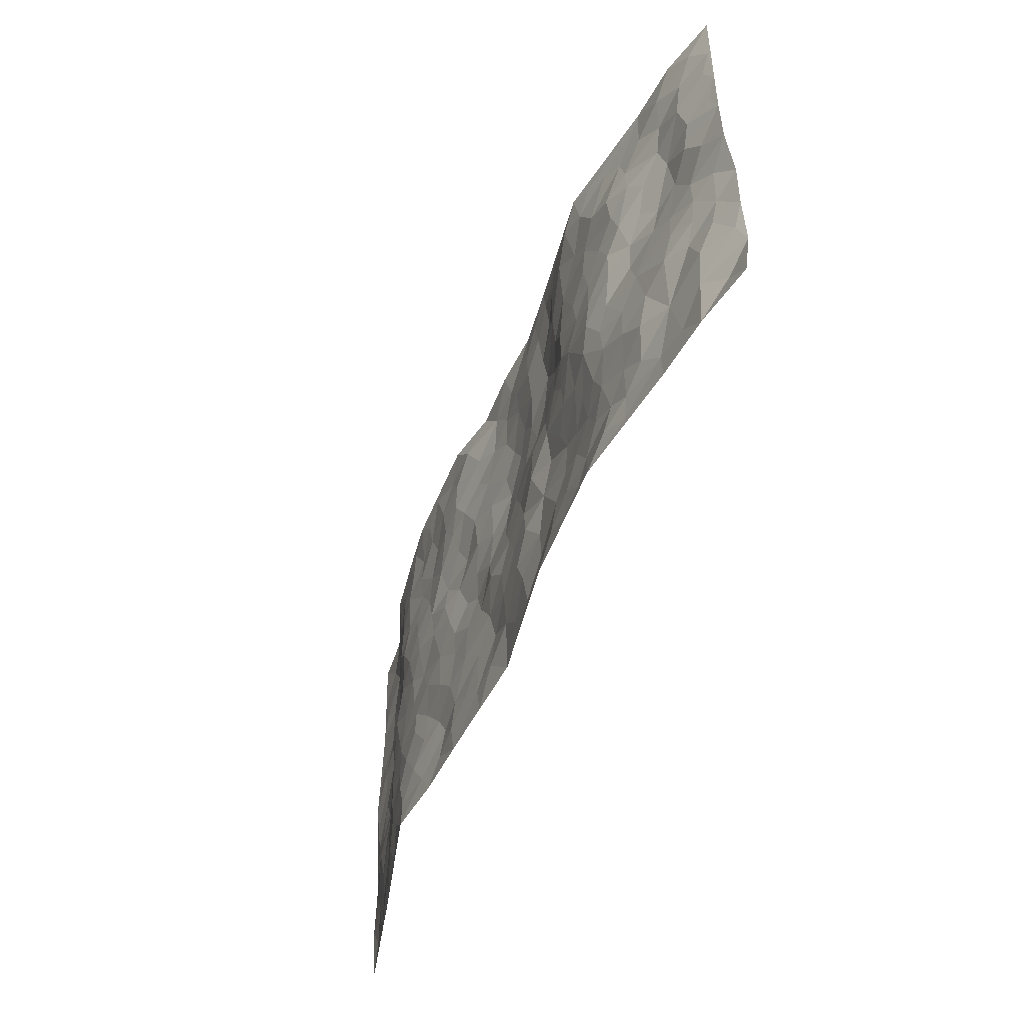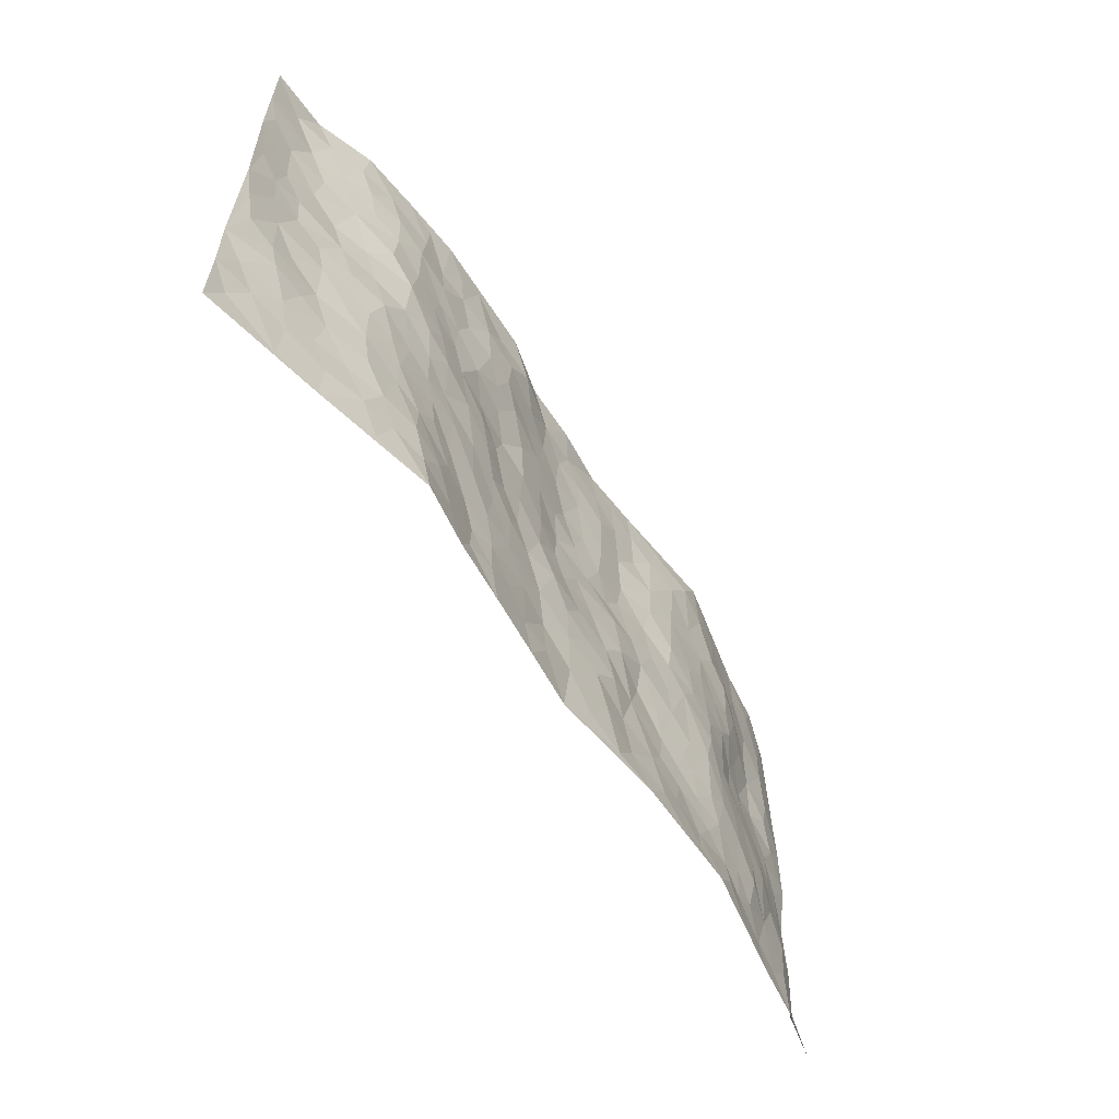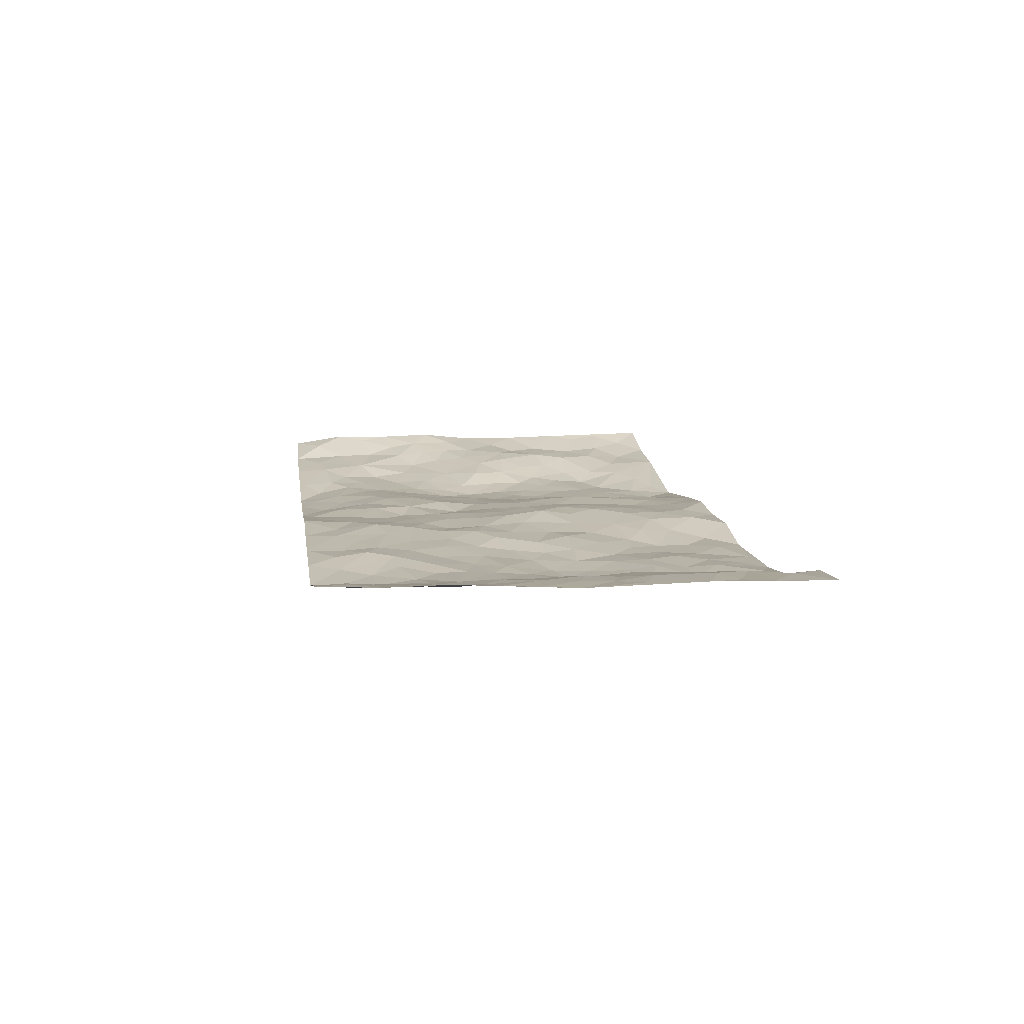
<metadata>
{"format":"obj","ext":"obj","renderer":"f3d","projection":"perspective","resolution":1024,"background":"white","views":[{"elev":-52.3,"azim":-111.5,"up":"+Y"},{"elev":-58.5,"azim":122.1,"up":"+Y"},{"elev":10.5,"azim":82.2,"up":"+Z"}]}
</metadata>
<code>
v -0.9779 0.004471 0.04898
v -0.975 0.9967 0.06218
v 0.973 0.002247 0.0658
v 0.9761 0.9984 0.04809
v -0.7955 0.3931 0.01936
v -0.9757 0.4998 0.05508
v -0.8553 0.3583 0.03412
v -0.0003749 0.002421 0.003701
v -0.9737 0.2515 0.0652
v -0.9182 0.3386 0.05177
v -0.7355 0.002054 0.005964
v -0.9722 0.1271 0.06832
v -0.7116 0.2932 -0.0004784
v -0.8578 0.002582 0.02204
v -0.8393 0.2891 0.02887
v -0.4919 0.003673 -0.03409
v -0.9534 0.1893 0.05846
v -0.294 0.1676 -0.01034
v -0.7773 0.3226 0.00974
v -0.8625 0.1211 0.02734
v -0.9199 0.06464 0.04959
v -0.7958 0.06471 0.01964
v -0.674 0.1273 -0.002492
v -0.724 0.07507 0.01126
v -0.8739 0.2083 0.0281
v -0.9078 0.2711 0.04297
v -0.7694 0.1776 0.01459
v -0.6948 0.2099 -0.008059
v -0.861 0.4884 0.03714
v -0.9729 0.376 0.06877
v -0.7338 0.9974 0.01305
v -0.538 0.2226 -0.01809
v 0.2613 0.1577 -0.01058
v -0.9747 0.7478 0.05756
v -0.3672 0.3927 -0.02039
v -0.7807 0.7525 0.02212
v -0.7982 0.8308 0.02289
v -0.5819 0.4422 -0.01877
v -0.6012 0.6053 -0.01698
v -0.4917 0.9978 -0.03485
v -0.9528 0.6858 0.05049
v -0.6596 0.5624 0.0038
v -0.3912 0.7532 -0.02377
v -0.5103 0.2799 -0.02111
v -0.4608 0.2255 -0.0131
v -0.4963 0.1626 -0.01471
v -0.4488 0.6361 -0.02801
v -0.3667 0.5593 -0.02218
v 0.1664 0.4735 -0.001714
v -0.3345 0.2214 -0.00553
v -0.2115 0.6098 0.005712
v -0.3748 0.6286 -0.02612
v -0.3026 0.05923 -0.02634
v -0.6294 0.7098 -0.01784
v -0.396 0.1947 -0.009673
v -0.869 0.6169 0.03147
v -0.0376 0.3482 -0.006495
v 0.05821 0.3396 -0.01148
v 0.2981 0.4514 -0.0171
v -0.09509 0.5507 0.008248
v -0.1657 0.555 0.00618
v 0.09233 0.6295 0.00183
v -0.6336 0.3464 -0.01148
v -0.7446 0.5739 0.0273
v -0.9481 0.8086 0.0498
v -0.5609 0.1298 -0.01243
v -0.3684 0.01376 -0.03017
v -0.7927 0.4664 0.02553
v -0.6186 0.1728 -0.009851
v -0.6153 0.0193 -0.01314
v -0.245 0.003308 -0.02882
v -0.6164 0.0889 -0.008152
v -0.5486 0.05481 -0.02523
v -0.4326 0.03853 -0.02625
v -0.4522 0.1044 -0.01618
v -0.8893 0.6849 0.03295
v -0.9672 0.8723 0.05716
v -0.7338 0.5092 0.01917
v -0.0002019 0.9971 -0.004858
v -0.8001 0.6751 0.02974
v -0.563 0.315 -0.02131
v -0.5135 0.4608 -0.03172
v 0.007056 0.5705 0.01677
v -0.049 0.4824 0.004068
v 0.003807 0.419 0.001983
v -0.1242 0.1289 -0.01288
v -0.5707 0.6696 -0.02106
v -0.9117 0.5619 0.04319
v -0.7316 0.6906 0.009514
v -0.4497 0.2971 -0.01725
v -0.6328 0.2676 -0.01461
v -0.5024 0.6881 -0.02691
v -0.1726 0.4851 -0.007767
v -0.2623 0.4359 -0.01304
v -0.6486 0.6483 -0.01108
v -0.01073 0.1176 -0.00295
v -0.4154 0.5098 -0.02757
v -0.344 0.2886 -0.005915
v -0.2407 0.5033 -0.006864
v -0.1802 0.382 -0.01565
v -0.9752 0.6237 0.05476
v -0.7035 0.6225 0.0101
v -0.8093 0.5796 0.03595
v -0.3632 0.1111 -0.01909
v -0.5223 0.5329 -0.02797
v -0.6825 0.4064 -0.0005638
v -0.1297 0.3243 -0.01106
v -0.1494 0.2497 -0.01613
v -0.5186 0.6113 -0.0248
v 0.1088 0.7283 -0.001648
v -0.003012 0.2151 -0.00519
v -0.07247 0.2734 -0.01053
v 0.005349 0.2885 -0.00772
v -0.4297 0.3635 -0.02322
v -0.1965 0.1845 -0.004588
v -0.6519 0.4877 0.003289
v -0.5574 0.381 -0.02413
v -0.4927 0.3911 -0.03107
v -0.3078 0.5238 -0.01425
v -0.2587 0.3507 -0.003407
v -0.3553 0.4667 -0.02009
v -0.2264 0.2714 -0.007369
v -0.09063 0.4111 -0.002288
v -0.5952 0.5311 -0.01651
v -0.09174 0.1988 -0.01151
v -0.214 0.09389 -0.009914
v -0.3998 0.2586 -0.008965
v -0.9229 0.4381 0.05223
v -0.8642 0.4211 0.03699
v 0.09287 0.4223 -0.0004669
v 0.2092 0.2378 -0.009798
v 0.08297 0.5162 0.003336
v 0.0201 0.487 0.009781
v 0.1672 0.3927 0.001409
v 0.7888 0.4971 0.02923
v 0.2213 0.4337 -0.002626
v 0.2674 0.3136 -0.01119
v 0.1608 0.5668 -0.004809
v 0.1238 0.9973 -0.003265
v -0.2941 0.6189 -0.005416
v 0.4253 0.8795 -0.02475
v 0.4913 0.9979 -0.03158
v -0.2156 0.7803 0.002249
v -0.05852 0.8633 0.002248
v -0.322 0.3486 -0.01086
v -0.4595 0.5656 -0.02728
v -0.07403 0.05362 -0.007836
v -0.1581 0.02331 -0.01667
v 0.1229 0.002192 -0.006963
v 0.01361 0.8593 0.006752
v -0.01652 0.699 0.01383
v 0.4237 0.1975 -0.02105
v 0.3426 0.2901 -0.01874
v 0.5942 0.5267 -0.02365
v 0.5273 0.5471 -0.03199
v 0.4572 0.1365 -0.03099
v 0.5249 0.2288 -0.02733
v 0.4157 0.3622 -0.0225
v 0.02292 0.6399 0.009653
v -0.05931 0.6266 0.01247
v -0.1472 0.7287 0.001947
v -0.08686 0.6923 0.01006
v -0.06043 0.7904 0.0063
v -0.1367 0.632 0.00543
v 0.02119 0.774 0.008692
v 0.2442 0.9972 -0.03102
v -0.0189 0.9259 0.005481
v -0.2713 0.8455 -0.004322
v -0.2008 0.8793 -0.002125
v -0.3162 0.78 -0.01689
v -0.2465 0.9977 -0.006728
v -0.2296 0.6954 0.006512
v -0.3185 0.6994 -0.01233
v -0.1407 0.8287 -0.002678
v -0.1236 0.9975 0.004878
v 0.2177 0.745 -0.01818
v 0.174 0.6664 -0.007657
v 0.3283 0.5949 -0.01275
v 0.2621 0.5229 -0.008421
v 0.2669 0.6654 -0.01159
v 0.4256 0.7439 -0.01956
v 0.3566 0.6826 -0.02203
v 0.286 0.7323 -0.02212
v 0.06899 0.9281 0.003094
v 0.07935 0.8223 0.003362
v 0.1451 0.8569 -0.01072
v 0.2496 0.8722 -0.02821
v 0.3218 0.7926 -0.02664
v 0.2332 0.5953 -0.001672
v -0.8806 0.8664 0.03256
v -0.6832 0.8157 -0.003935
v -0.8681 0.7738 0.02714
v -0.8564 0.9974 0.02786
v -0.9202 0.9384 0.04171
v -0.8105 0.9203 0.01676
v -0.7331 0.8845 0.009145
v -0.6069 0.9286 -0.01405
v -0.6629 0.8849 -0.003741
v -0.6893 0.7451 -0.006395
v -0.5632 0.8136 -0.02831
v -0.6252 0.7805 -0.02288
v -0.5135 0.9004 -0.03155
v -0.3926 0.8774 -0.03051
v -0.5474 0.9596 -0.02585
v -0.4667 0.8155 -0.02669
v -0.4444 0.9357 -0.03748
v -0.3473 0.9721 -0.01997
v -0.5139 0.7602 -0.02505
v -0.322 0.9004 -0.01754
v -0.2606 0.9297 -0.007508
v 0.1567 0.7841 -0.006841
v 0.2541 0.8032 -0.02577
v 0.1867 0.9322 -0.02526
v 0.3937 0.8117 -0.02077
v 0.3374 0.8799 -0.02957
v 0.382 0.9817 -0.03017
v 0.2883 0.9367 -0.02506
v 0.4428 0.9474 -0.0289
v 0.3815 0.4936 -0.02437
v 0.3264 0.5291 -0.01984
v 0.4858 0.6042 -0.02884
v 0.4338 0.6642 -0.02048
v 0.4075 0.5879 -0.02309
v 0.3549 0.1907 -0.01184
v 0.4834 0.3356 -0.02265
v 0.4612 0.5226 -0.03088
v 0.348 0.3883 -0.01853
v -0.125 0.9137 -0.0001739
v -0.1849 0.957 -0.003124
v 0.3223 0.1334 -0.008384
v 0.6118 0.01599 -0.01475
v 0.2018 0.3334 -0.00778
v 0.2722 0.385 -0.01259
v 0.5859 0.2489 -0.02094
v 0.737 0.998 -0.002433
v 0.9742 0.2513 0.06178
v 0.4938 0.8118 -0.02527
v 0.7182 0.4879 0.006461
v 0.4904 0.7466 -0.02024
v 0.9763 0.5001 0.04824
v 0.6712 0.295 -0.00969
v 0.5115 0.4686 -0.02624
v 0.7756 0.3115 0.02293
v 0.5638 0.4165 -0.02123
v 0.4912 0.003772 -0.0419
v 0.09019 0.2522 0.0002464
v 0.5069 0.07872 -0.03544
v 0.135 0.3188 -0.002747
v 0.4184 0.2676 -0.01783
v 0.872 0.2658 0.03305
v 0.6446 0.4626 -0.0174
v 0.5793 0.0837 -0.02439
v 0.4508 0.4267 -0.02071
v 0.6101 0.3727 -0.01935
v 0.2879 0.2329 -0.01429
v 0.4802 0.2727 -0.02537
v 0.2656 0.07901 -0.01554
v 0.3688 0.002846 -0.025
v 0.2459 0.002478 -0.01648
v 0.202 0.1148 -0.008856
v 0.06815 0.1697 0.00476
v 0.1454 0.1897 -0.002444
v 0.6146 0.1488 -0.02164
v 0.7747 0.4233 0.02293
v 0.7472 0.222 0.01223
v 0.6518 0.08184 -0.01206
v 0.6716 0.3855 -0.0101
v 0.7187 0.34 0.003212
v 0.8829 0.3266 0.03997
v 0.7436 0.5677 0.01814
v 0.6917 0.1466 0.000454
v 0.7615 0.1509 0.01826
v 0.8368 0.3678 0.03786
v 0.9392 0.35 0.04879
v 0.8828 0.4387 0.04423
v 0.5846 0.314 -0.02178
v 0.8174 0.1069 0.03114
v 0.3341 0.06371 -0.01493
v 0.4127 0.0699 -0.02644
v 0.07115 0.07792 -0.004219
v 0.1432 0.07234 -0.005229
v 0.9755 0.7492 0.05348
v 0.7308 0.08022 0.008892
v 0.6572 0.2168 -0.01265
v 0.958 0.4249 0.04887
v 0.9038 0.5091 0.04613
v 0.8066 0.2511 0.02545
v 0.5353 0.15 -0.0344
v 0.7318 0.002584 0.01396
v 0.505 0.3949 -0.02251
v 0.9344 0.06469 0.05951
v 0.9742 0.1267 0.06001
v 0.8376 0.1812 0.03159
v 0.8945 0.1254 0.04706
v 0.8257 0.01006 0.03413
v 0.9334 0.1891 0.05299
v 0.6664 0.556 -0.002361
v 0.6919 0.633 0.003772
v 0.5888 0.6362 -0.02738
v 0.8229 0.6912 0.0396
v 0.6352 0.7713 -0.01893
v 0.9543 0.6246 0.05038
v 0.7645 0.6418 0.02827
v 0.8523 0.595 0.03985
v 0.7339 0.7437 0.01146
v 0.8428 0.5305 0.04209
v 0.9135 0.5739 0.04535
v 0.8888 0.659 0.04949
v 0.644 0.6923 -0.01808
v 0.5688 0.7239 -0.02354
v 0.5124 0.6746 -0.02403
v 0.8504 0.8522 0.04349
v 0.7144 0.8708 -0.0001746
v 0.8096 0.7766 0.03482
v 0.8942 0.7777 0.05147
v 0.7799 0.8439 0.02211
v 0.9729 0.8738 0.05062
v 0.6963 0.8022 -0.002248
v 0.9513 0.8109 0.05008
v 0.7438 0.9311 0.004402
v 0.8527 0.9983 0.04107
v 0.6142 0.9984 -0.01812
v 0.8201 0.9256 0.02802
v 0.9045 0.9279 0.04824
v 0.6643 0.9343 -0.01073
v 0.5597 0.9013 -0.02468
v 0.494 0.881 -0.02122
v 0.5528 0.9695 -0.0242
v 0.5732 0.8218 -0.02737
v 0.6399 0.8606 -0.01871
f 29 6 128
f 12 21 20
f 26 10 9
f 55 45 46
f 27 19 15
f 26 9 17
f 101 6 88
f 12 1 21
f 7 15 19
f 125 86 96
f 84 123 85
f 129 29 128
f 25 27 15
f 12 20 17
f 73 75 66
f 22 14 11
f 26 17 25
f 9 12 17
f 25 15 26
f 5 129 7
f 52 146 48
f 55 18 50
f 7 19 5
f 20 27 25
f 124 82 105
f 41 76 34
f 20 14 22
f 14 20 21
f 14 21 1
f 24 22 11
f 24 27 22
f 72 66 69
f 69 32 91
f 70 24 11
f 24 23 27
f 17 20 25
f 27 20 22
f 10 15 7
f 10 26 15
f 23 28 27
f 27 13 19
f 28 23 69
f 13 27 28
f 119 121 94
f 10 7 129
f 6 30 128
f 9 10 30
f 36 192 80
f 80 102 89
f 118 81 44
f 64 103 78
f 115 126 86
f 45 32 46
f 91 63 13
f 129 68 29
f 95 87 54
f 95 54 199
f 202 40 204
f 82 97 105
f 29 88 6
f 18 55 104
f 148 126 71
f 38 82 124
f 50 18 122
f 117 82 38
f 5 19 106
f 82 117 118
f 80 64 102
f 127 45 55
f 194 77 190
f 98 35 114
f 39 124 105
f 127 50 98
f 106 19 13
f 66 75 46
f 39 95 42
f 63 117 38
f 95 89 102
f 101 56 76
f 51 140 99
f 18 53 126
f 62 83 132
f 45 127 90
f 112 113 57
f 103 29 68
f 130 85 58
f 109 39 105
f 35 94 121
f 113 246 58
f 151 165 163
f 120 100 94
f 114 127 98
f 192 190 65
f 95 39 87
f 36 191 37
f 67 104 74
f 56 101 88
f 13 63 106
f 192 34 76
f 268 241 243
f 108 115 125
f 93 84 60
f 133 84 85
f 156 288 157
f 101 76 41
f 80 103 64
f 105 97 146
f 99 61 51
f 92 109 47
f 125 96 111
f 158 227 153
f 75 104 55
f 69 66 32
f 81 91 32
f 106 78 68
f 42 64 78
f 77 34 65
f 24 70 72
f 75 73 16
f 16 71 67
f 2 34 77
f 13 28 91
f 103 56 88
f 56 80 76
f 72 69 23
f 11 16 70
f 16 73 70
f 16 67 74
f 115 18 126
f 24 72 23
f 73 72 70
f 16 74 75
f 72 73 66
f 32 45 44
f 84 83 60
f 66 46 32
f 78 106 116
f 117 63 81
f 67 53 104
f 103 68 78
f 69 91 28
f 36 80 89
f 106 38 116
f 106 68 5
f 81 118 117
f 62 132 138
f 32 44 81
f 53 67 71
f 57 58 85
f 123 100 107
f 93 60 61
f 33 230 224
f 8 96 147
f 132 133 130
f 140 48 119
f 93 100 123
f 122 98 50
f 164 60 160
f 53 71 126
f 125 112 108
f 193 194 195
f 75 55 46
f 63 91 81
f 56 103 80
f 196 198 31
f 18 104 53
f 121 48 97
f 38 106 63
f 118 97 82
f 97 35 121
f 51 172 140
f 130 134 49
f 87 39 109
f 288 252 263
f 97 114 35
f 47 43 92
f 57 113 58
f 248 130 58
f 34 101 41
f 114 90 127
f 116 124 42
f 145 94 35
f 118 114 97
f 167 79 175
f 98 145 35
f 85 123 57
f 43 47 52
f 199 36 89
f 42 78 116
f 159 83 62
f 88 29 103
f 74 104 75
f 118 44 90
f 173 140 172
f 42 95 102
f 190 192 37
f 65 190 77
f 89 95 199
f 125 111 112
f 92 87 109
f 18 115 122
f 177 180 176
f 112 57 107
f 109 105 146
f 93 94 100
f 285 286 275
f 96 86 147
f 137 232 131
f 57 123 107
f 87 92 208
f 49 134 136
f 132 130 49
f 161 164 162
f 50 127 55
f 122 108 107
f 122 107 100
f 48 140 52
f 118 90 114
f 99 119 94
f 123 84 93
f 36 37 192
f 48 121 119
f 120 122 100
f 39 42 124
f 38 124 116
f 248 58 246
f 44 45 90
f 98 122 120
f 146 52 47
f 94 93 99
f 168 209 170
f 212 183 188
f 202 197 200
f 42 102 64
f 107 108 112
f 99 93 61
f 8 280 96
f 112 111 113
f 125 115 86
f 115 108 122
f 128 30 10
f 5 68 129
f 10 129 128
f 132 49 138
f 83 84 133
f 130 133 85
f 83 133 132
f 248 134 130
f 156 152 224
f 151 110 165
f 212 186 211
f 153 224 249
f 254 251 244
f 246 261 262
f 225 158 249
f 49 136 179
f 185 184 150
f 214 188 181
f 181 188 182
f 161 163 174
f 143 170 172
f 110 211 185
f 184 79 167
f 174 228 169
f 62 110 159
f 163 150 144
f 210 169 229
f 170 143 168
f 176 211 110
f 98 120 145
f 94 145 120
f 48 146 97
f 109 146 47
f 148 86 126
f 147 86 148
f 71 8 148
f 8 147 148
f 244 276 254
f 232 136 134
f 174 143 161
f 60 83 160
f 163 162 151
f 159 160 83
f 261 281 262
f 259 281 149
f 219 220 59
f 246 113 111
f 33 255 131
f 157 256 152
f 137 255 153
f 230 278 279
f 262 260 33
f 154 155 242
f 131 255 137
f 248 131 232
f 281 280 149
f 259 258 278
f 220 179 59
f 159 151 160
f 162 160 151
f 164 61 60
f 228 174 144
f 144 174 163
f 159 110 151
f 161 172 164
f 186 184 185
f 161 162 163
f 61 164 51
f 160 162 164
f 187 217 213
f 150 163 165
f 205 202 200
f 79 184 139
f 170 43 173
f 174 169 143
f 161 143 172
f 167 144 150
f 176 180 183
f 172 170 173
f 223 226 221
f 185 150 165
f 99 140 119
f 207 206 203
f 172 51 164
f 43 52 173
f 173 52 140
f 167 175 228
f 228 229 169
f 210 168 169
f 177 110 62
f 189 138 179
f 62 138 177
f 136 232 233
f 181 182 222
f 150 184 167
f 178 180 189
f 49 179 138
f 177 138 189
f 180 178 182
f 178 179 220
f 307 308 304
f 222 223 221
f 215 187 188
f 176 183 212
f 187 213 186
f 214 215 188
f 185 211 186
f 237 181 239
f 182 188 183
f 110 185 165
f 216 215 141
f 211 176 212
f 182 183 180
f 176 110 177
f 213 184 186
f 178 189 179
f 177 189 180
f 195 190 37
f 197 198 200
f 195 194 190
f 34 192 65
f 80 192 76
f 37 196 195
f 194 2 77
f 193 2 194
f 196 37 191
f 31 193 195
f 198 196 191
f 31 195 196
f 199 201 191
f 197 204 31
f 198 191 201
f 31 198 197
f 201 199 54
f 36 199 191
f 54 208 201
f 208 43 205
f 208 54 87
f 198 201 200
f 206 205 203
f 43 170 203
f 210 207 209
f 40 202 206
f 31 204 40
f 197 202 204
f 208 205 200
f 43 203 205
f 205 206 202
f 203 209 207
f 171 40 207
f 40 206 207
f 208 200 201
f 43 208 92
f 170 209 203
f 168 143 169
f 207 210 171
f 168 210 209
f 188 187 212
f 212 187 186
f 166 139 213
f 184 213 139
f 237 214 181
f 215 214 141
f 216 141 218
f 213 217 166
f 142 166 216
f 217 216 166
f 187 215 217
f 216 217 215
f 237 141 214
f 142 216 218
f 223 222 182
f 179 136 59
f 223 220 219
f 267 238 251
f 237 327 141
f 223 182 178
f 158 290 253
f 220 223 178
f 59 233 227
f 233 59 136
f 248 246 131
f 153 249 158
f 251 254 267
f 223 219 226
f 111 261 246
f 297 251 238
f 276 256 157
f 167 228 144
f 229 228 175
f 175 171 229
f 229 171 210
f 260 257 33
f 265 271 272
f 266 289 283
f 269 243 250
f 249 224 152
f 266 283 271
f 227 233 137
f 253 227 158
f 325 313 320
f 135 264 275
f 310 329 239
f 270 298 297
f 249 256 225
f 275 273 269
f 311 222 221
f 155 154 299
f 234 276 157
f 310 311 299
f 222 239 181
f 221 226 155
f 266 263 252
f 242 290 244
f 264 273 275
f 273 264 243
f 242 244 154
f 276 290 225
f 288 234 157
f 240 282 302
f 275 286 306
f 225 290 158
f 234 263 284
f 241 254 276
f 233 232 137
f 137 153 227
f 264 135 238
f 244 251 154
f 260 259 257
f 227 253 219
f 33 224 255
f 154 297 299
f 240 302 307
f 297 154 251
f 264 268 243
f 253 226 219
f 271 284 263
f 277 294 293
f 290 242 253
f 241 234 284
f 59 227 219
f 242 155 226
f 252 245 231
f 157 152 156
f 257 230 33
f 152 256 249
f 278 230 257
f 262 33 131
f 224 153 255
f 259 278 257
f 134 248 232
f 230 279 224
f 96 261 111
f 261 96 280
f 280 281 261
f 246 262 131
f 252 247 245
f 268 267 241
f 283 277 272
f 288 247 252
f 275 274 285
f 295 291 294
f 267 268 264
f 263 234 288
f 309 310 299
f 290 276 244
f 283 272 271
f 267 254 241
f 265 243 241
f 236 240 285
f 297 238 270
f 303 305 298
f 241 276 234
f 221 155 299
f 272 277 293
f 250 243 287
f 286 285 240
f 284 271 265
f 271 263 266
f 295 3 291
f 225 256 276
f 241 284 265
f 289 266 231
f 3 292 291
f 321 235 323
f 293 294 296
f 279 278 258
f 245 279 258
f 279 156 224
f 260 281 259
f 280 8 149
f 262 281 260
f 231 266 252
f 267 264 238
f 306 304 270
f 283 289 295
f 243 269 273
f 236 269 250
f 294 292 296
f 274 236 285
f 269 274 275
f 250 287 293
f 245 289 231
f 236 274 269
f 156 279 247
f 242 226 253
f 247 279 245
f 243 265 287
f 288 156 247
f 265 272 293
f 296 292 236
f 293 287 265
f 295 294 277
f 277 283 295
f 236 250 296
f 289 3 295
f 292 294 291
f 293 296 250
f 300 304 308
f 325 320 235
f 329 330 326
f 270 304 303
f 270 303 298
f 309 305 301
f 135 306 270
f 299 297 298
f 298 309 299
f 238 135 270
f 300 314 305
f 303 300 305
f 304 306 307
f 300 303 304
f 282 319 315
f 322 325 235
f 275 306 135
f 307 306 286
f 240 307 286
f 308 307 302
f 302 282 308
f 308 282 315
f 305 309 298
f 310 309 301
f 310 301 329
f 310 239 311
f 222 311 239
f 299 311 221
f 319 312 315
f 312 323 316
f 301 305 318
f 305 314 316
f 300 308 315
f 316 314 312
f 312 314 315
f 315 314 300
f 323 312 324
f 316 313 318
f 282 4 317
f 330 313 325
f 4 321 324
f 235 320 323
f 282 317 319
f 312 319 317
f 326 325 322
f 316 320 313
f 316 318 305
f 142 218 327
f 327 218 141
f 316 323 320
f 324 312 317
f 4 324 317
f 321 323 324
f 318 313 330
f 328 326 322
f 326 327 329
f 329 327 237
f 326 328 327
f 322 142 328
f 327 328 142
f 329 237 239
f 301 318 330
f 326 330 325
f 330 329 301

</code>
